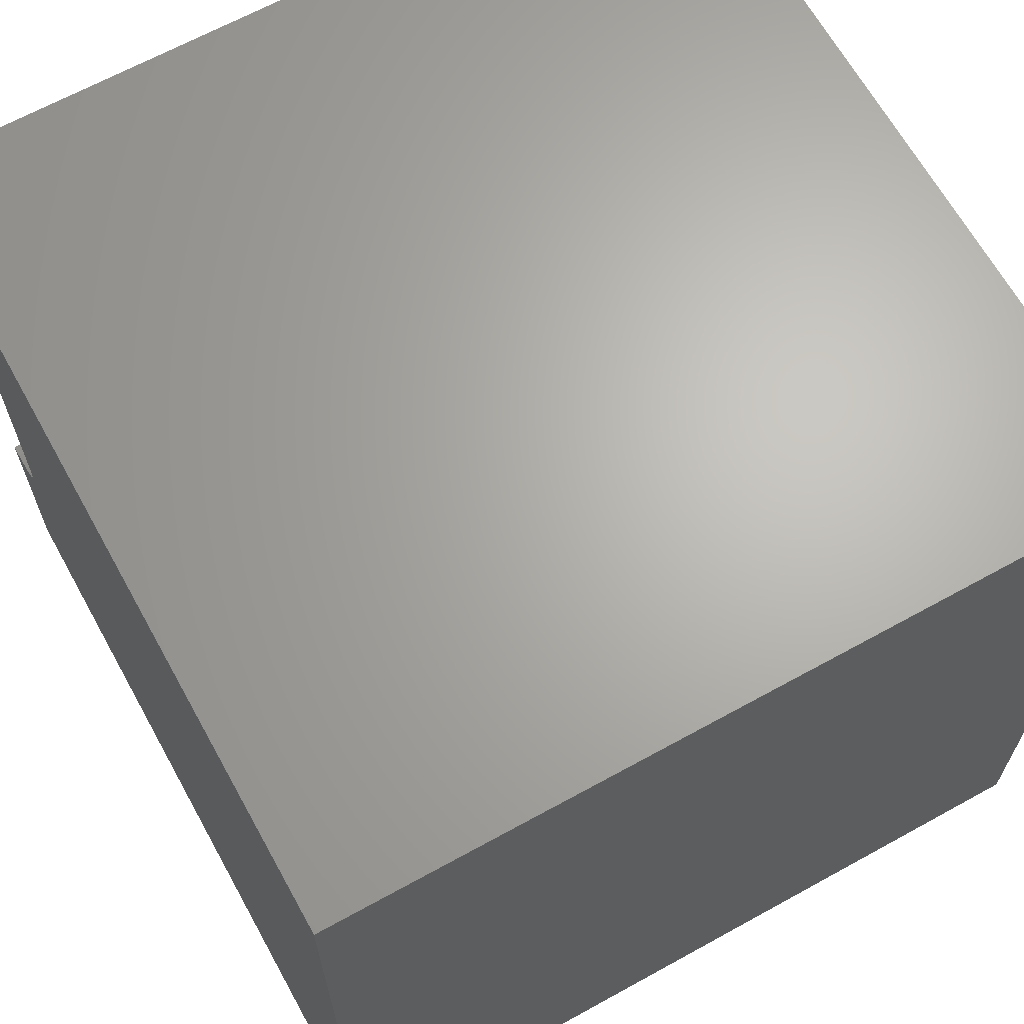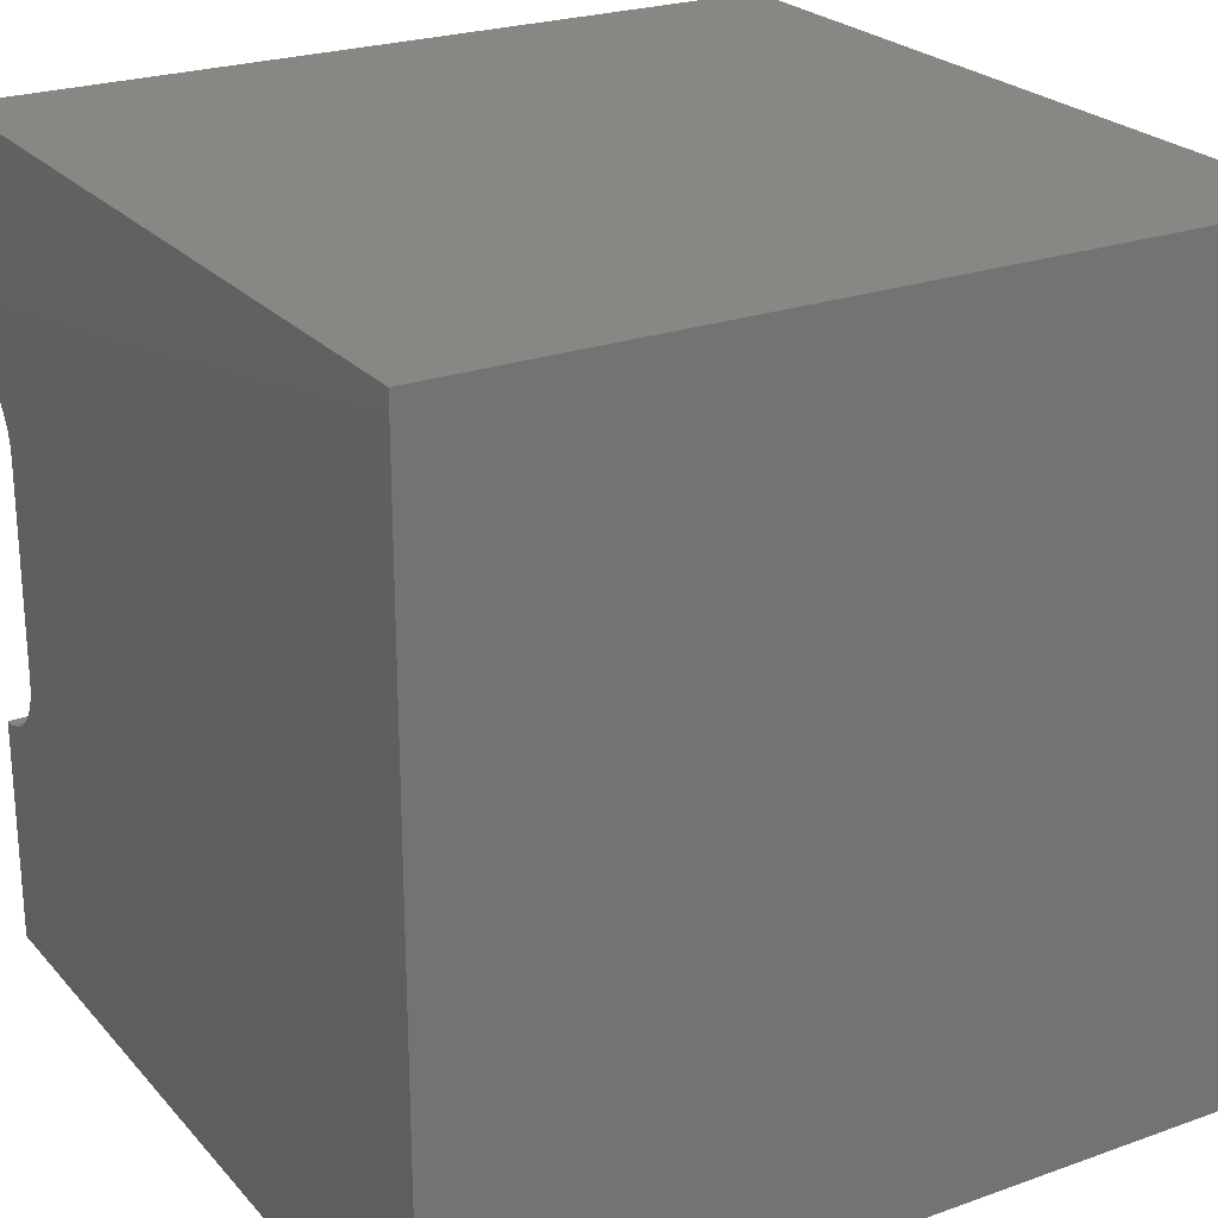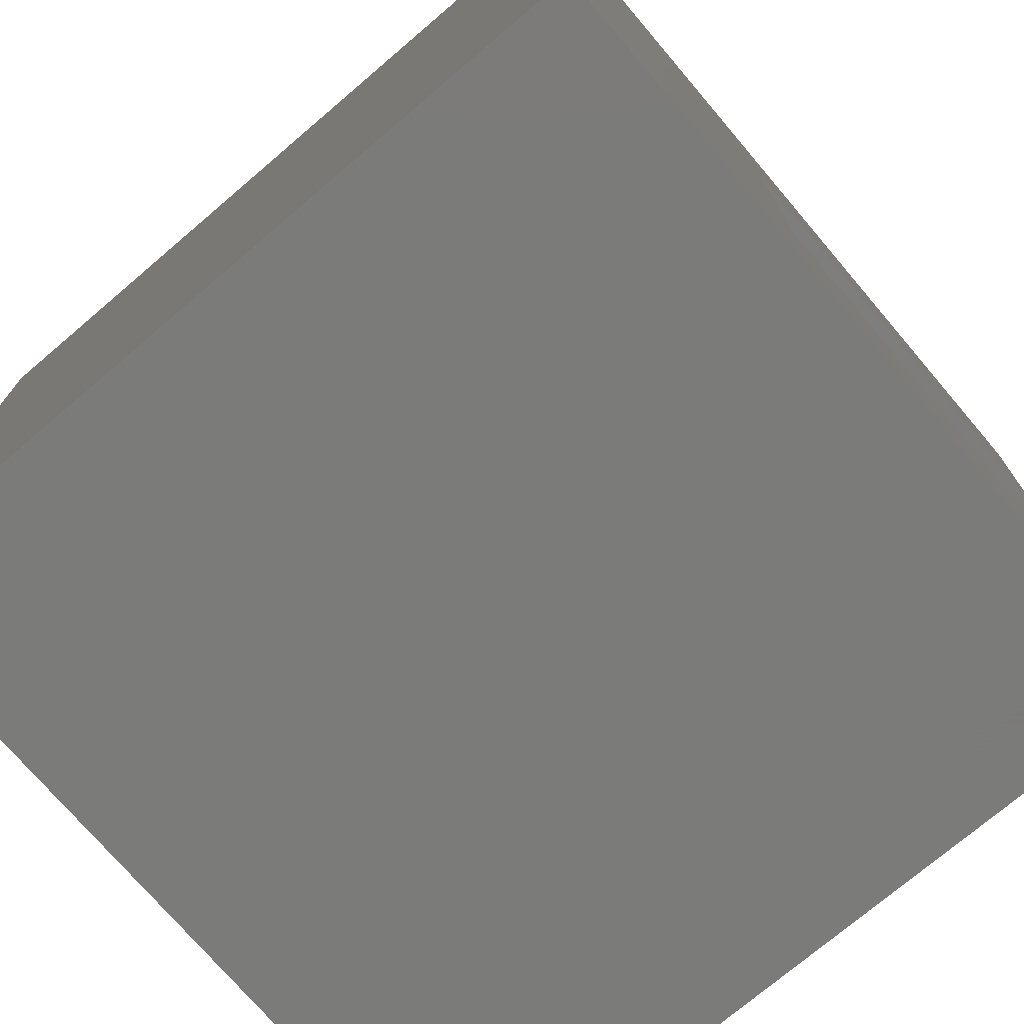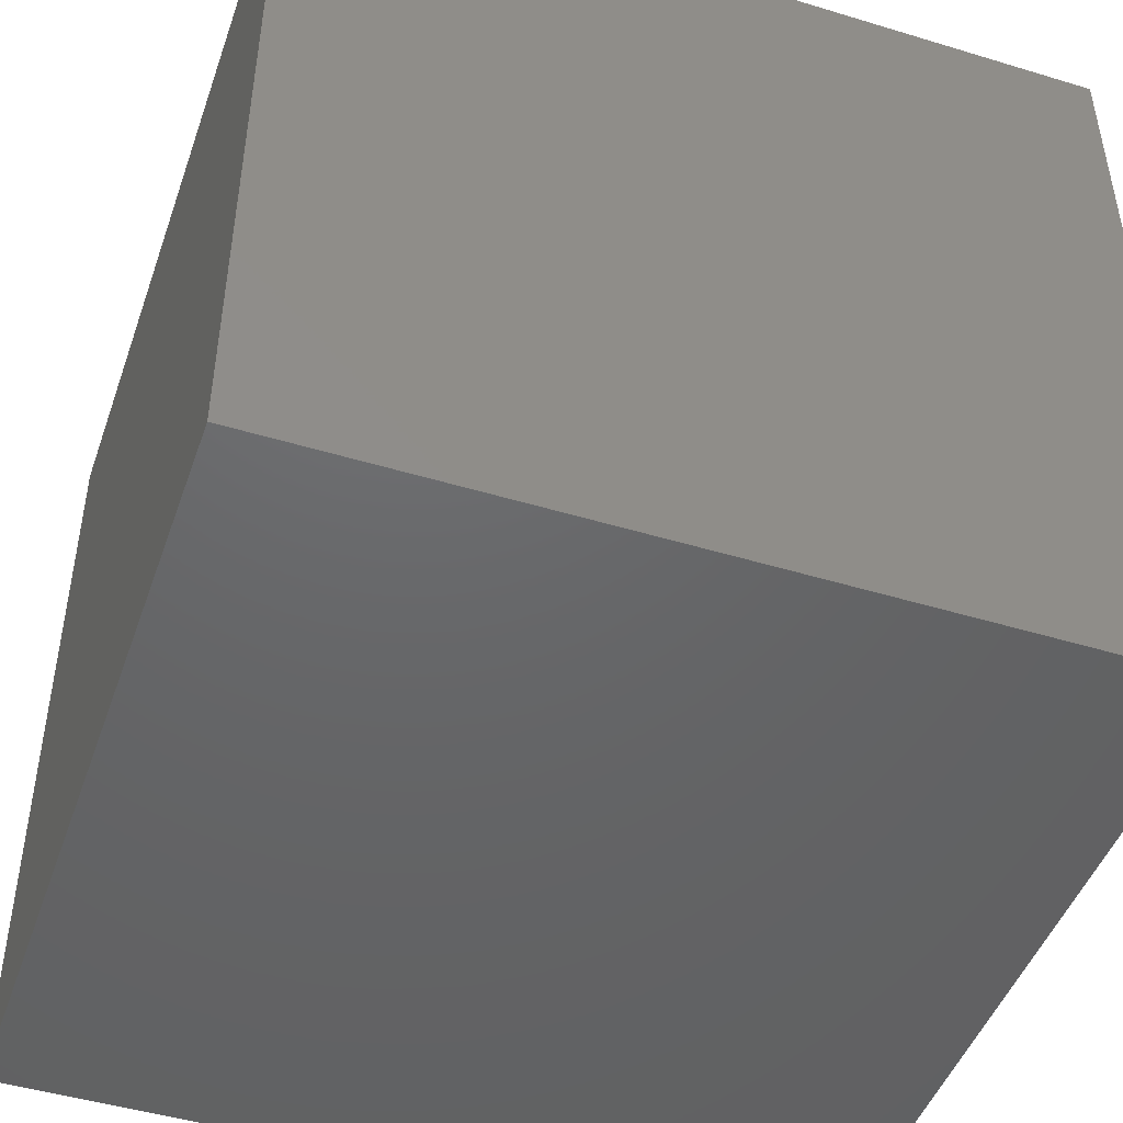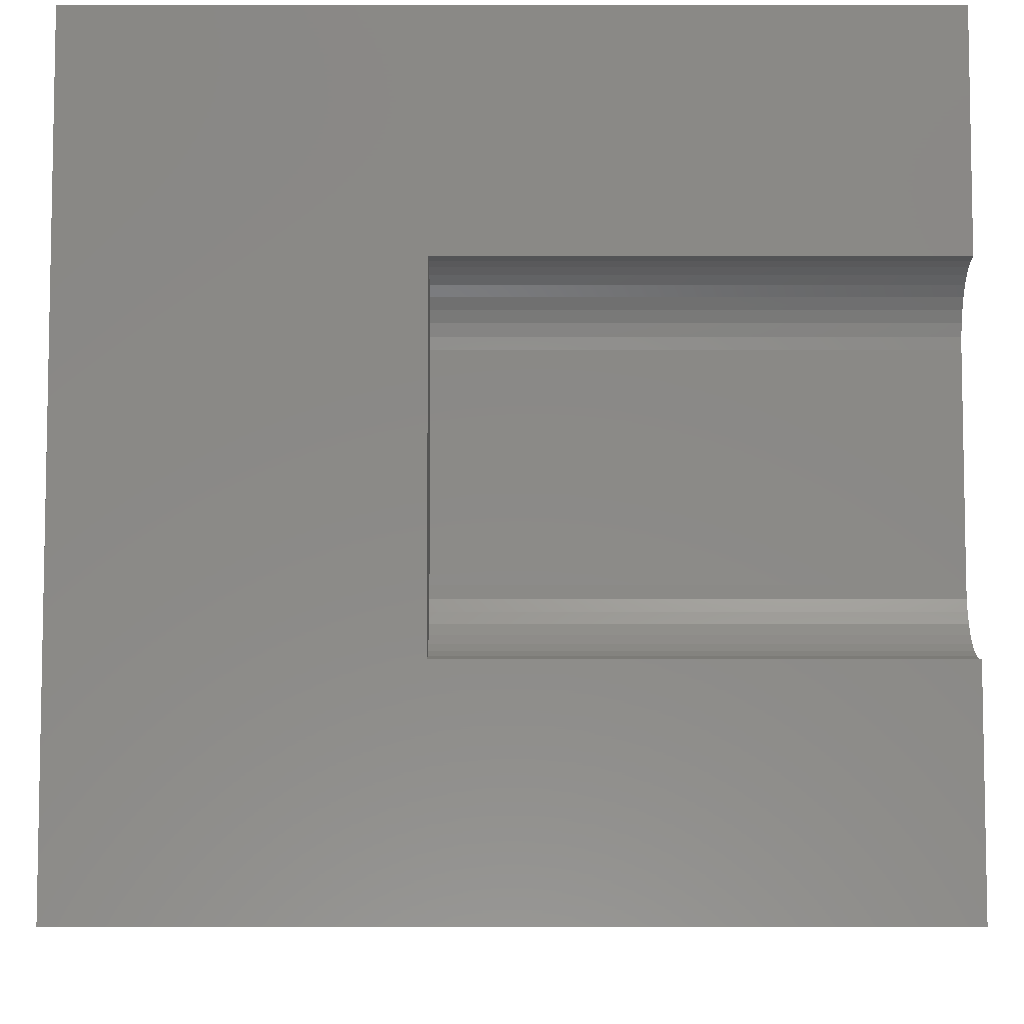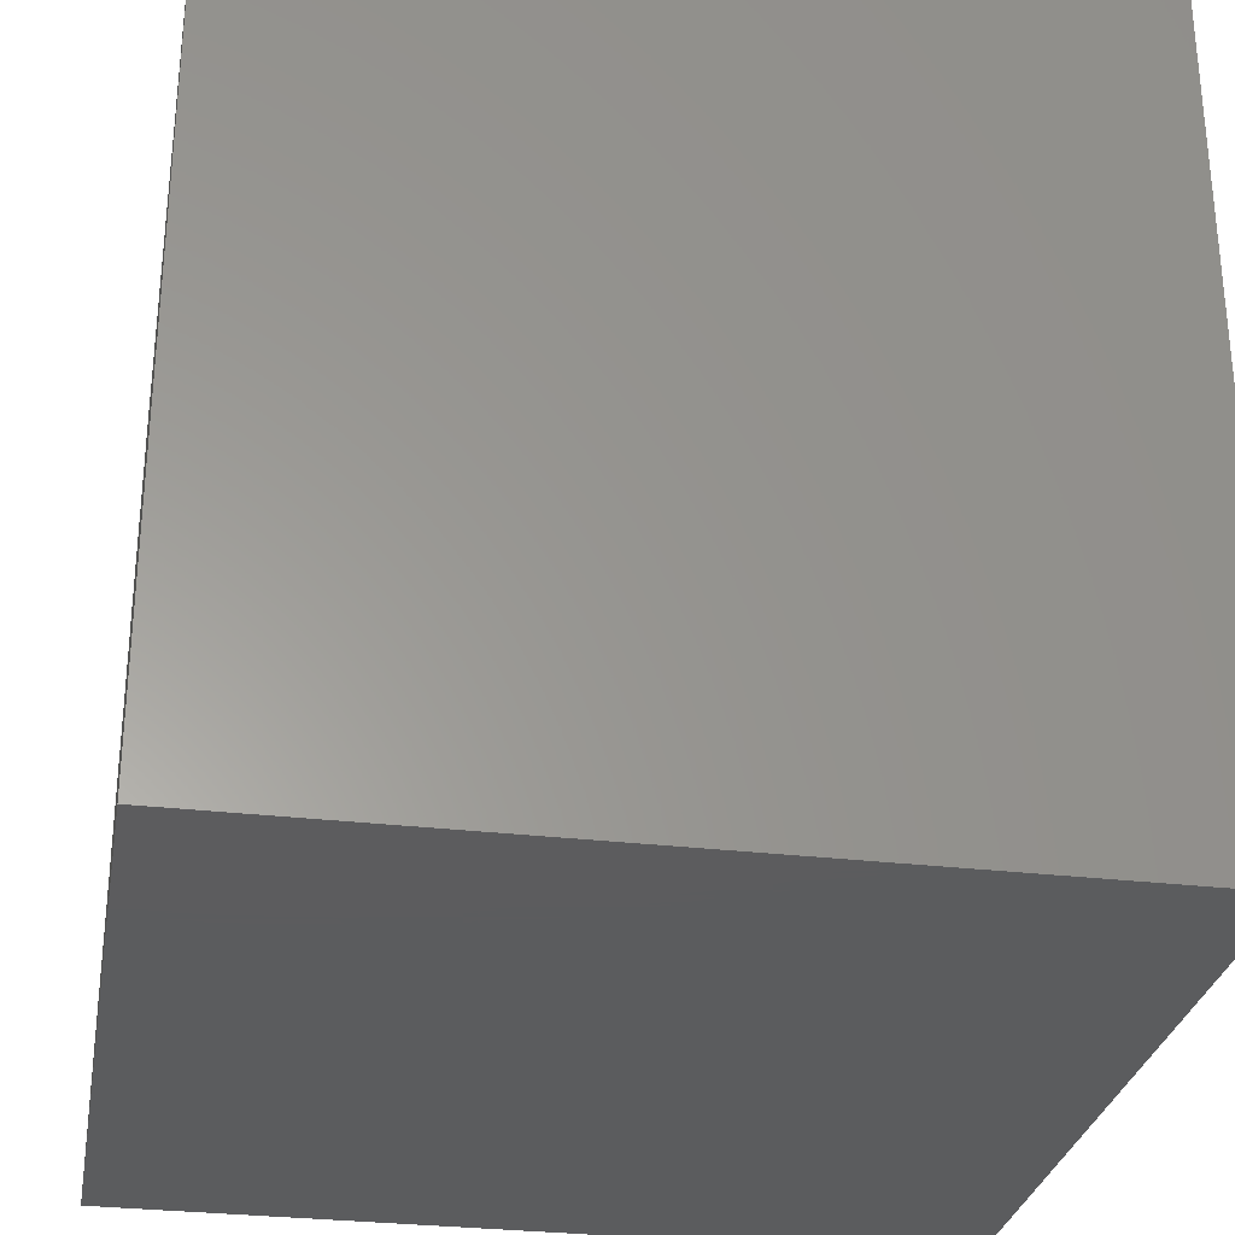
<metadata>
{"format":"stl","ext":"stl","renderer":"f3d","projection":"perspective","resolution":1024,"background":"white","views":[{"elev":65.9,"azim":61.0,"up":"+Y"},{"elev":24.1,"azim":59.4,"up":"+Y"},{"elev":-74.0,"azim":-139.6,"up":"+Y"},{"elev":-46.9,"azim":161.0,"up":"+Y"},{"elev":-6.9,"azim":-90.0,"up":"+Y"},{"elev":-29.4,"azim":80.0,"up":"+Y"}]}
</metadata>
<code>
# stl→obj: 52 verts, 92 faces
v 0 7.186 10
v 0 10 10
v 0 7.186 4.092
v 0 10 0
v 0 2.814 4.092
v 0 0 0
v 0 2.814 10
v 0 0 10
v 5.334e-17 7.186 10
v 0.1513 7.172 10
v 0.8579 3.534 10
v 0.8186 3.388 10
v 10 0 10
v 0.1513 2.828 10
v 0.298 2.867 10
v 0.56 3.018 10
v 0.4356 2.931 10
v 0.56 6.982 10
v 10 10 10
v 0.4356 7.069 10
v 0.298 7.133 10
v 0.6673 6.874 10
v 0.7544 6.75 10
v 0.8186 6.612 10
v 0.7544 3.25 10
v 0.6673 3.126 10
v 0.8579 6.466 10
v 0.8712 6.314 10
v 0.8712 3.686 10
v 10 10 0
v 10 0 0
v 0.8712 3.686 4.092
v 0.8712 6.314 4.092
v 5.334e-17 7.186 4.092
v -1.6e-16 2.814 4.092
v 0.1513 2.828 4.092
v 0.298 2.867 4.092
v 0.4356 2.931 4.092
v 0.56 3.018 4.092
v 0.6673 3.126 4.092
v 0.56 6.982 4.092
v 0.4356 7.069 4.092
v 0.7544 3.25 4.092
v 0.8186 3.388 4.092
v 0.8579 3.534 4.092
v 0.298 7.133 4.092
v 0.1513 7.172 4.092
v 0.8579 6.466 4.092
v 0.8186 6.612 4.092
v 0.7544 6.75 4.092
v 0.6673 6.874 4.092
v -1.6e-16 2.814 10
f 1 2 3
f 3 2 4
f 3 4 5
f 5 4 6
f 5 6 7
f 7 6 8
f 2 9 10
f 11 12 13
f 7 8 14
f 14 8 15
f 13 16 8
f 8 16 17
f 8 17 15
f 18 19 20
f 20 19 2
f 20 2 21
f 21 2 10
f 18 22 19
f 19 22 23
f 19 23 24
f 12 25 13
f 13 25 26
f 13 26 16
f 24 27 19
f 19 27 28
f 19 28 13
f 13 28 29
f 13 29 11
f 30 19 31
f 31 19 13
f 4 30 6
f 6 30 31
f 19 30 2
f 2 30 4
f 31 13 6
f 6 13 8
f 32 33 34
f 34 35 32
f 32 35 36
f 32 36 37
f 37 38 32
f 32 38 39
f 32 39 40
f 41 42 33
f 40 43 32
f 32 43 44
f 32 44 45
f 42 46 33
f 33 46 47
f 33 47 34
f 48 49 50
f 48 50 33
f 33 50 51
f 33 51 41
f 35 52 14
f 35 14 36
f 36 14 15
f 36 15 37
f 37 15 17
f 37 17 38
f 38 17 16
f 38 16 39
f 39 16 26
f 39 26 40
f 40 26 25
f 40 25 43
f 43 25 12
f 43 12 44
f 44 12 11
f 44 11 45
f 45 11 29
f 45 29 32
f 33 28 27
f 33 27 48
f 48 27 24
f 48 24 49
f 49 24 23
f 49 23 50
f 50 23 22
f 50 22 51
f 51 22 18
f 51 18 41
f 41 18 20
f 41 20 42
f 42 20 21
f 42 21 46
f 46 21 10
f 46 10 47
f 47 10 9
f 47 9 34
f 33 32 28
f 28 32 29

</code>
